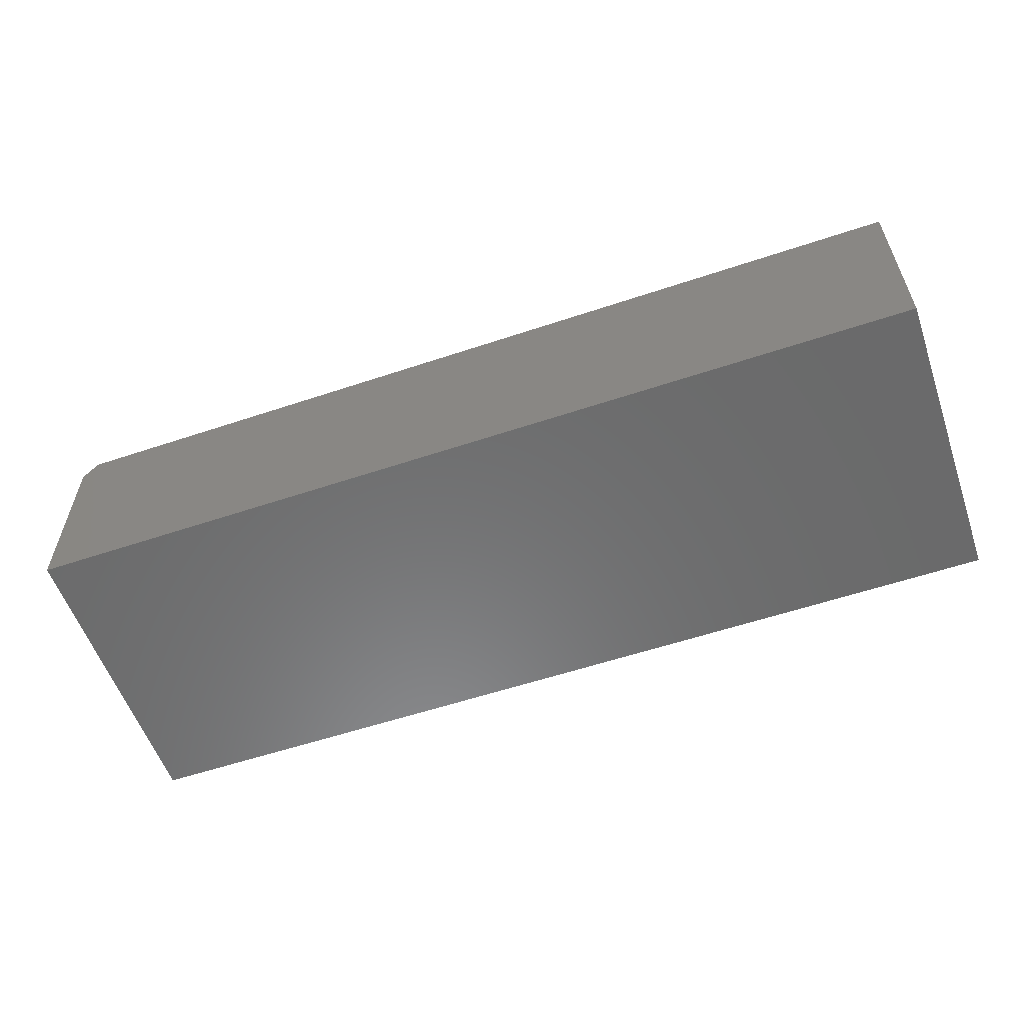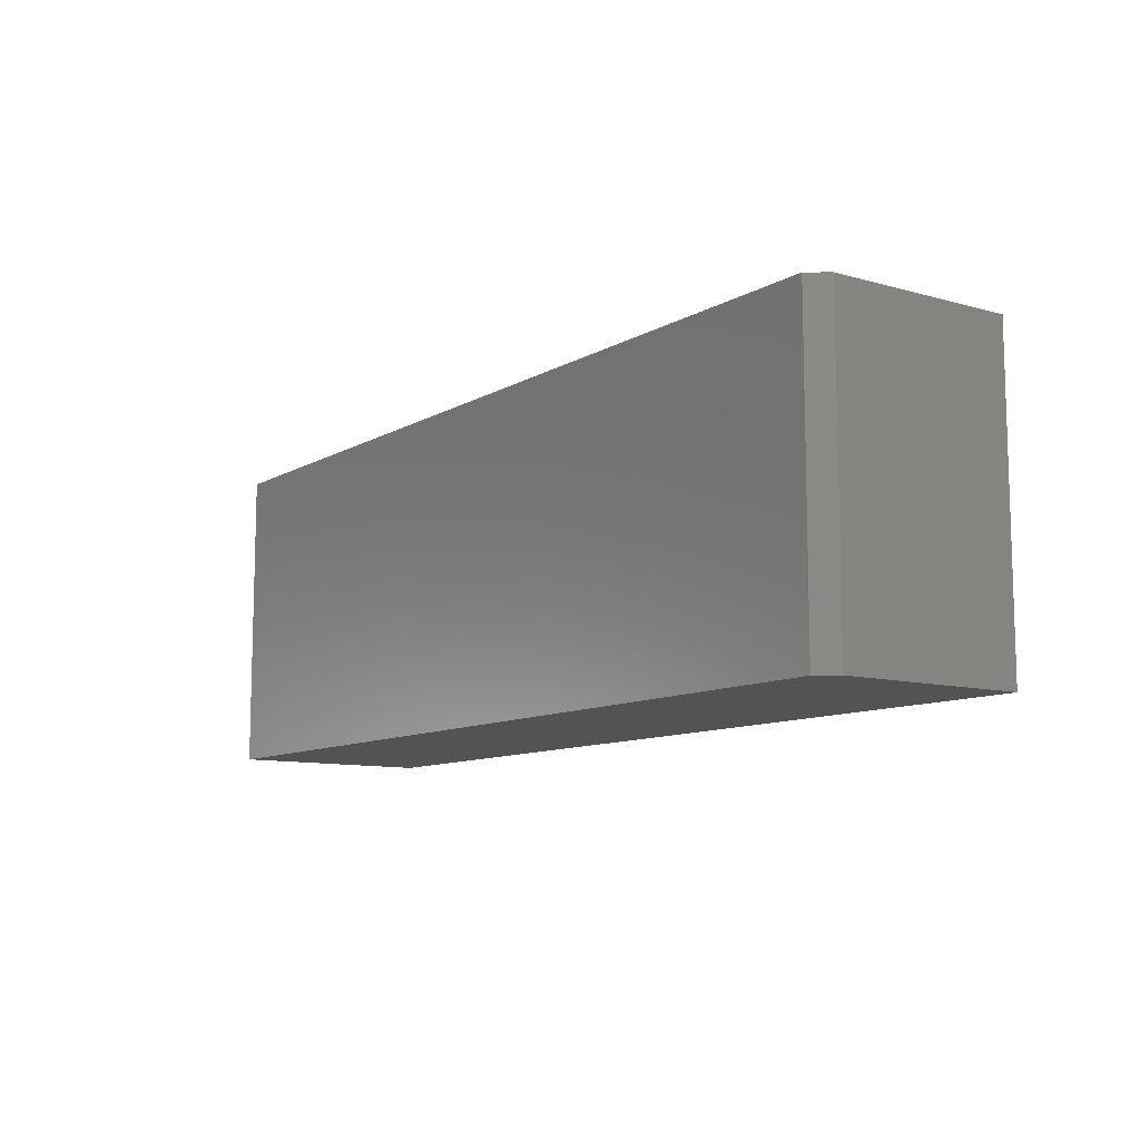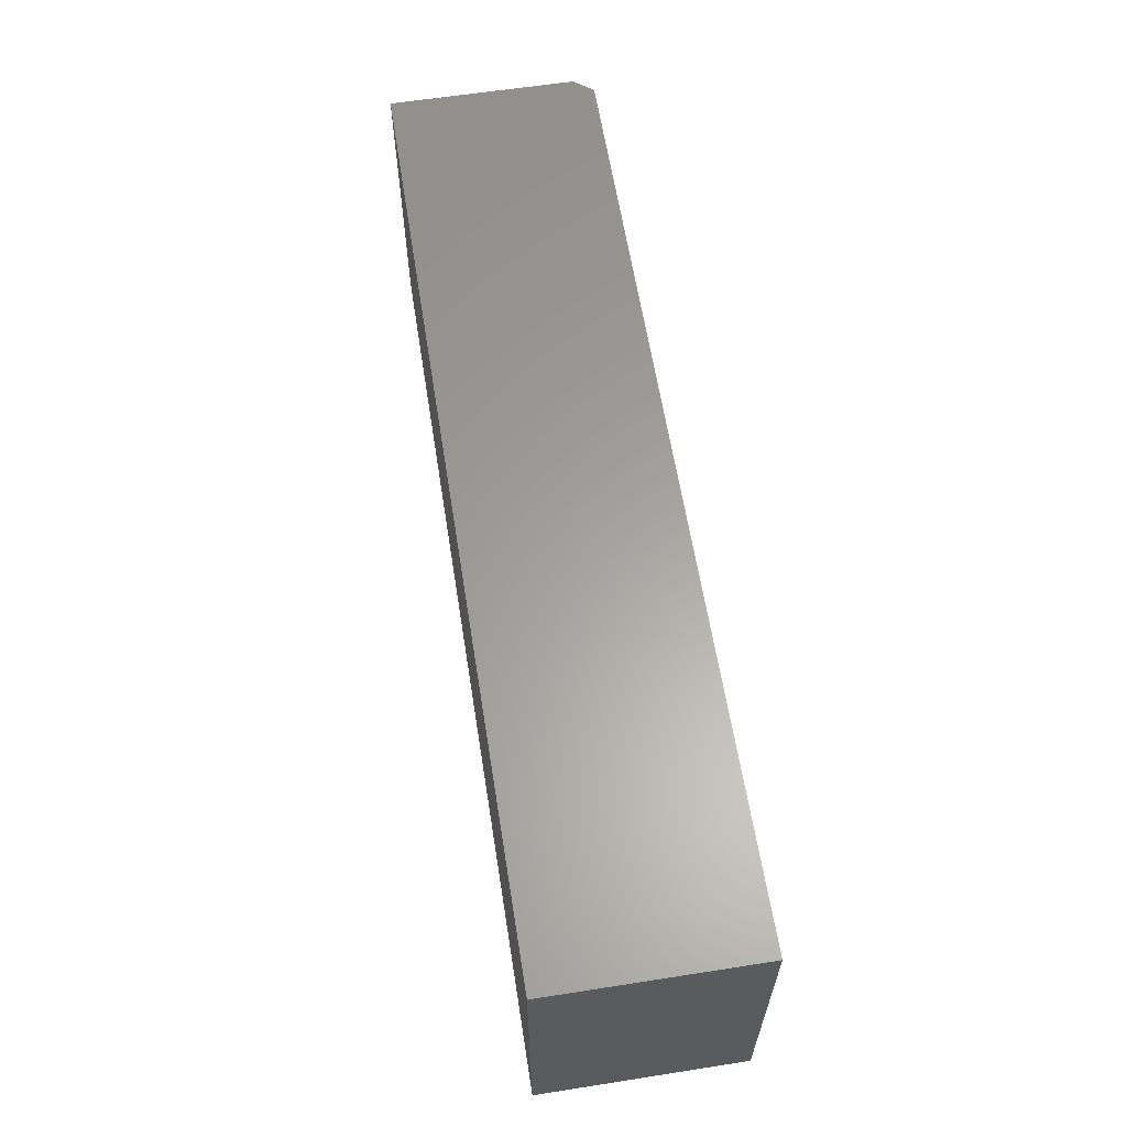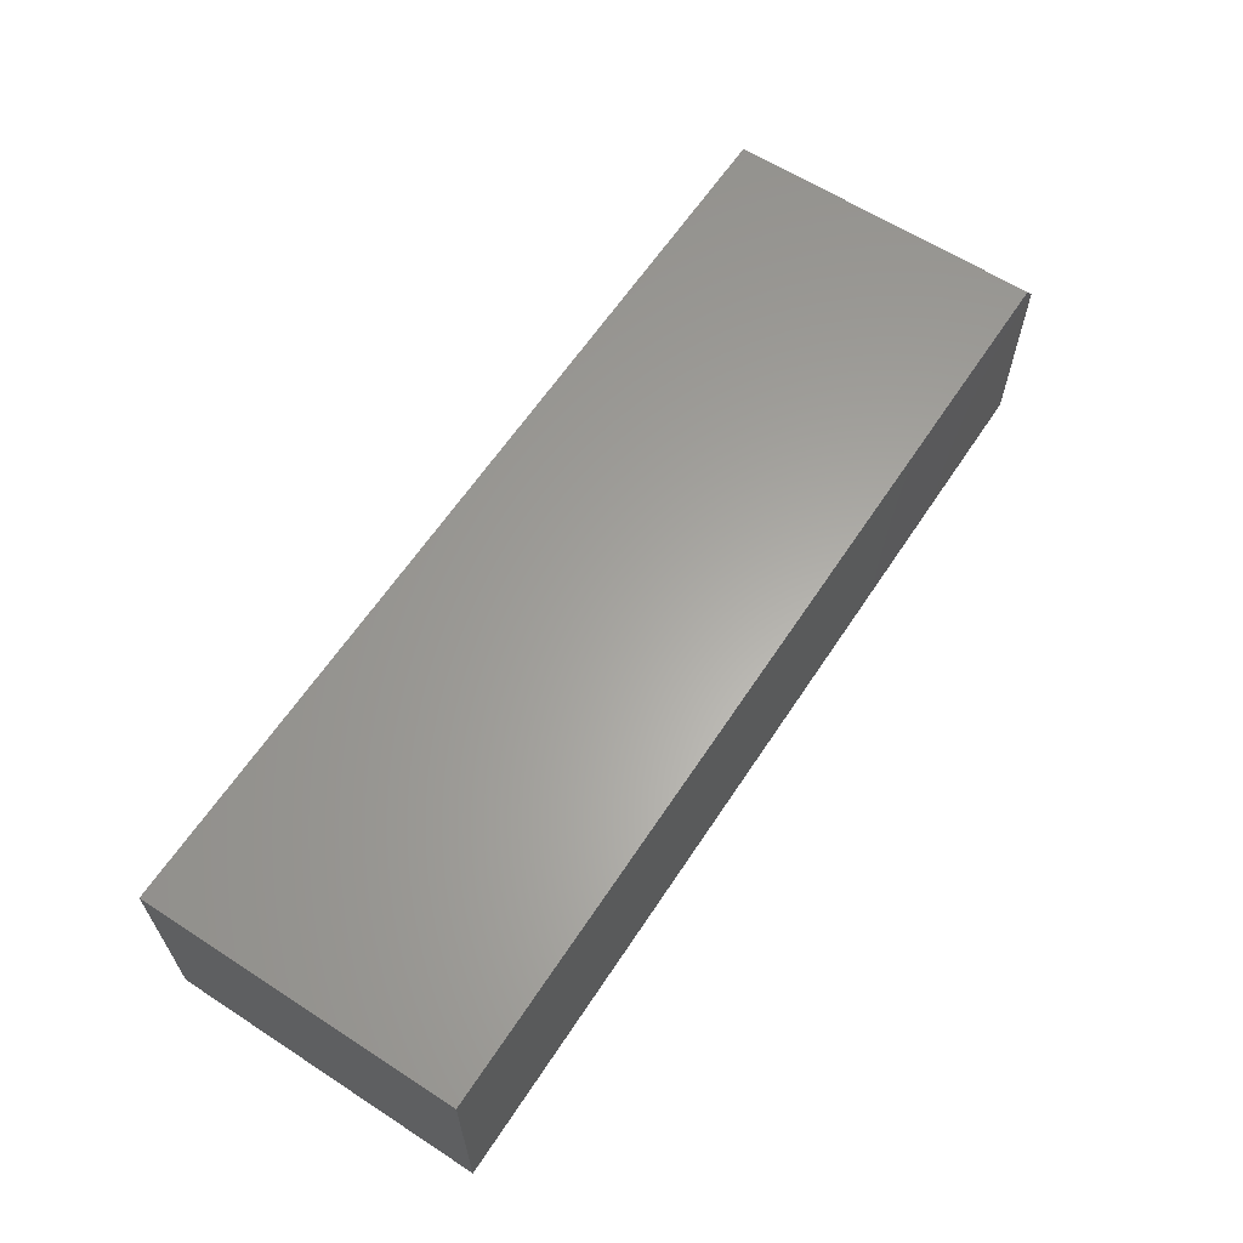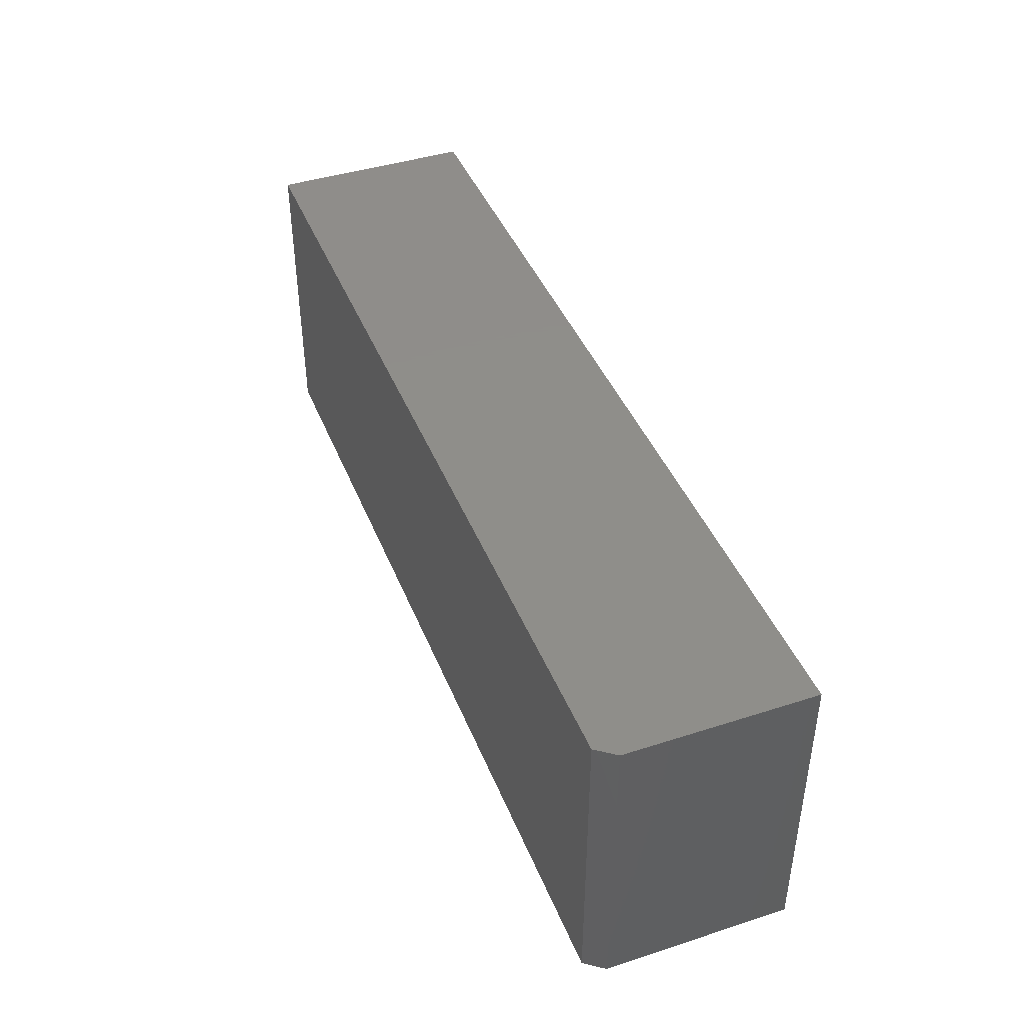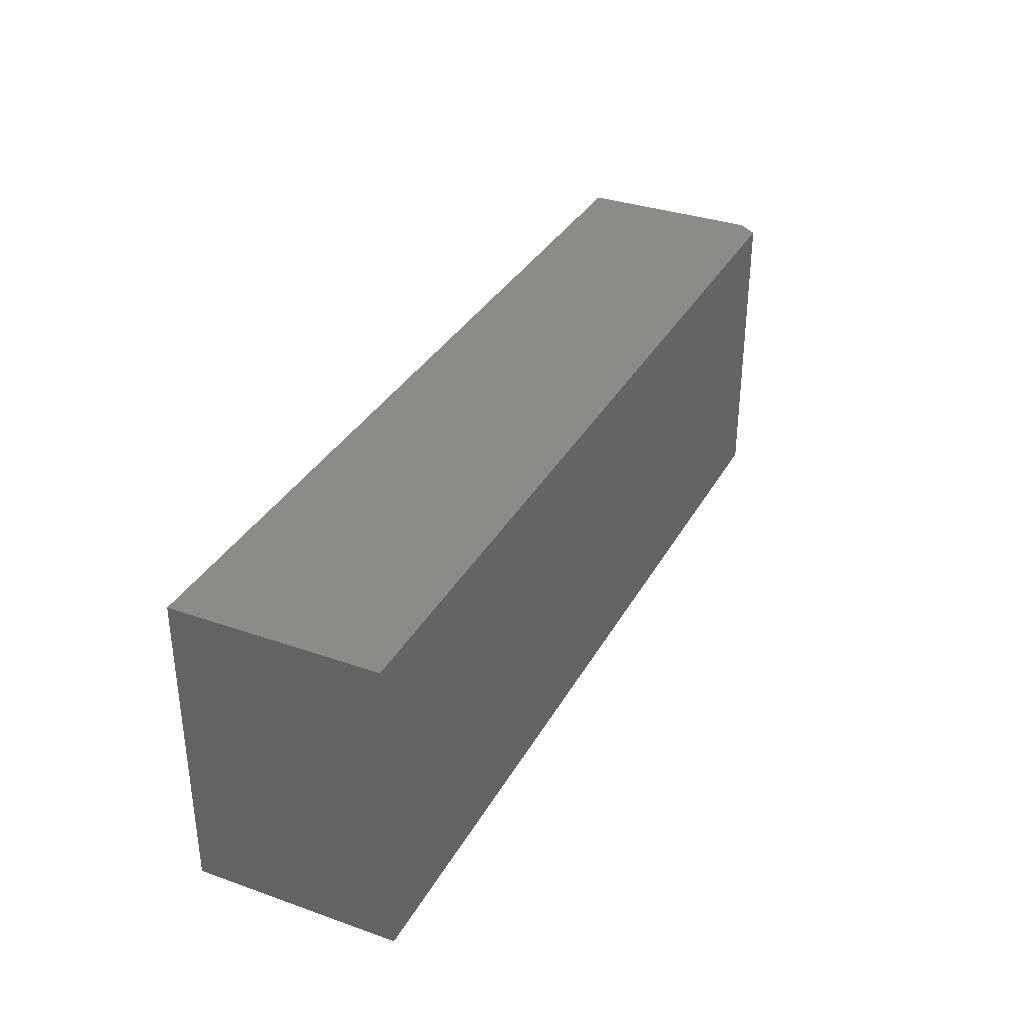
<metadata>
{"format":"stl","ext":"stl","renderer":"f3d","projection":"perspective","resolution":1024,"background":"white","views":[{"elev":-57.1,"azim":19.2,"up":"+Y"},{"elev":-10.1,"azim":-125.4,"up":"+Z"},{"elev":61.5,"azim":81.0,"up":"+Z"},{"elev":62.2,"azim":123.3,"up":"+Y"},{"elev":42.6,"azim":-111.0,"up":"+Z"},{"elev":33.9,"azim":115.4,"up":"+Z"}]}
</metadata>
<code>
# stl→obj: 10 verts, 16 faces
v -0.75 -0.1641 0.5
v 0.75 -0.1641 0.5
v -0.75 0.1363 0.5
v 0.75 0.1675 0.5
v -0.7266 0.1675 0.5
v -0.7266 0.1675 0
v 0.75 0.1675 0
v -0.75 0.1363 0
v 0.75 -0.1641 0
v -0.75 -0.1641 0
f 1 2 3
f 3 2 4
f 3 4 5
f 6 7 8
f 8 7 9
f 8 9 10
f 8 10 3
f 3 10 1
f 4 7 5
f 5 7 6
f 5 6 3
f 3 6 8
f 9 7 2
f 2 7 4
f 1 10 2
f 2 10 9

</code>
